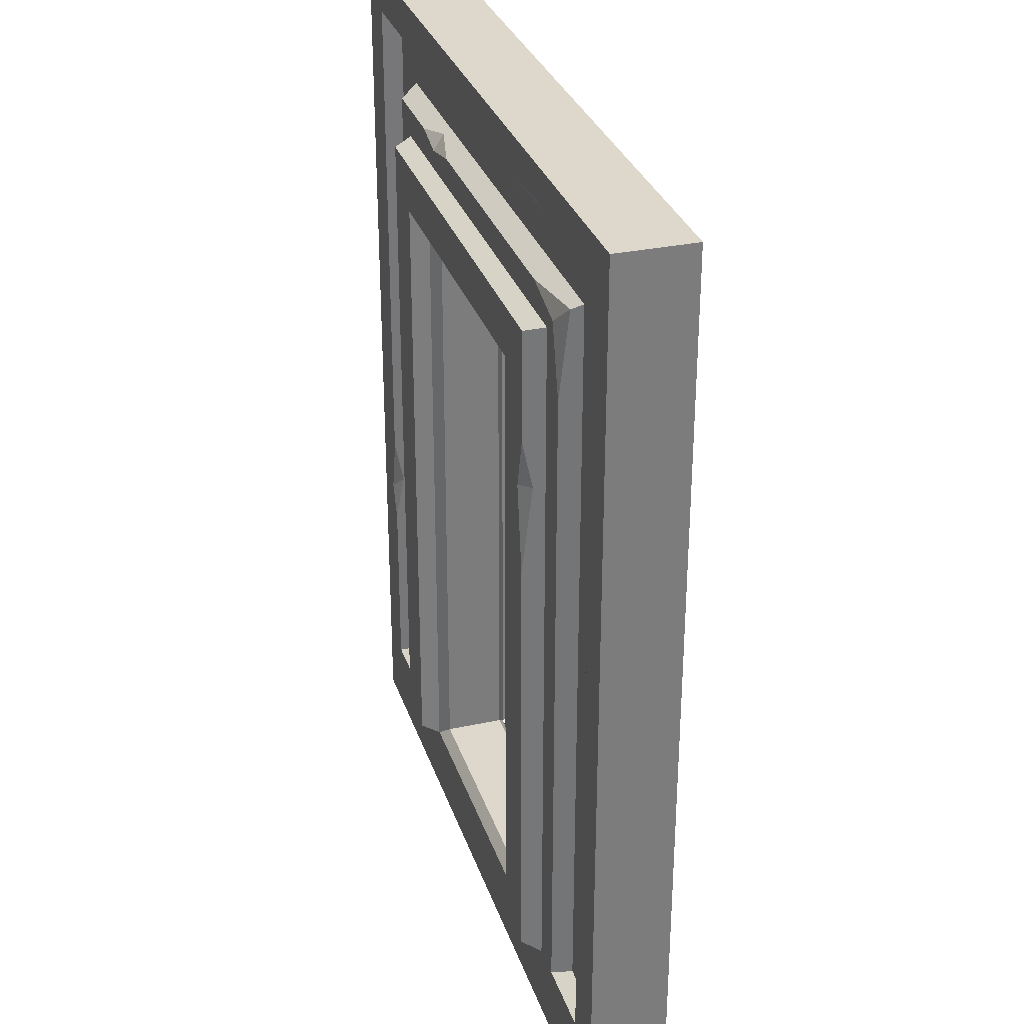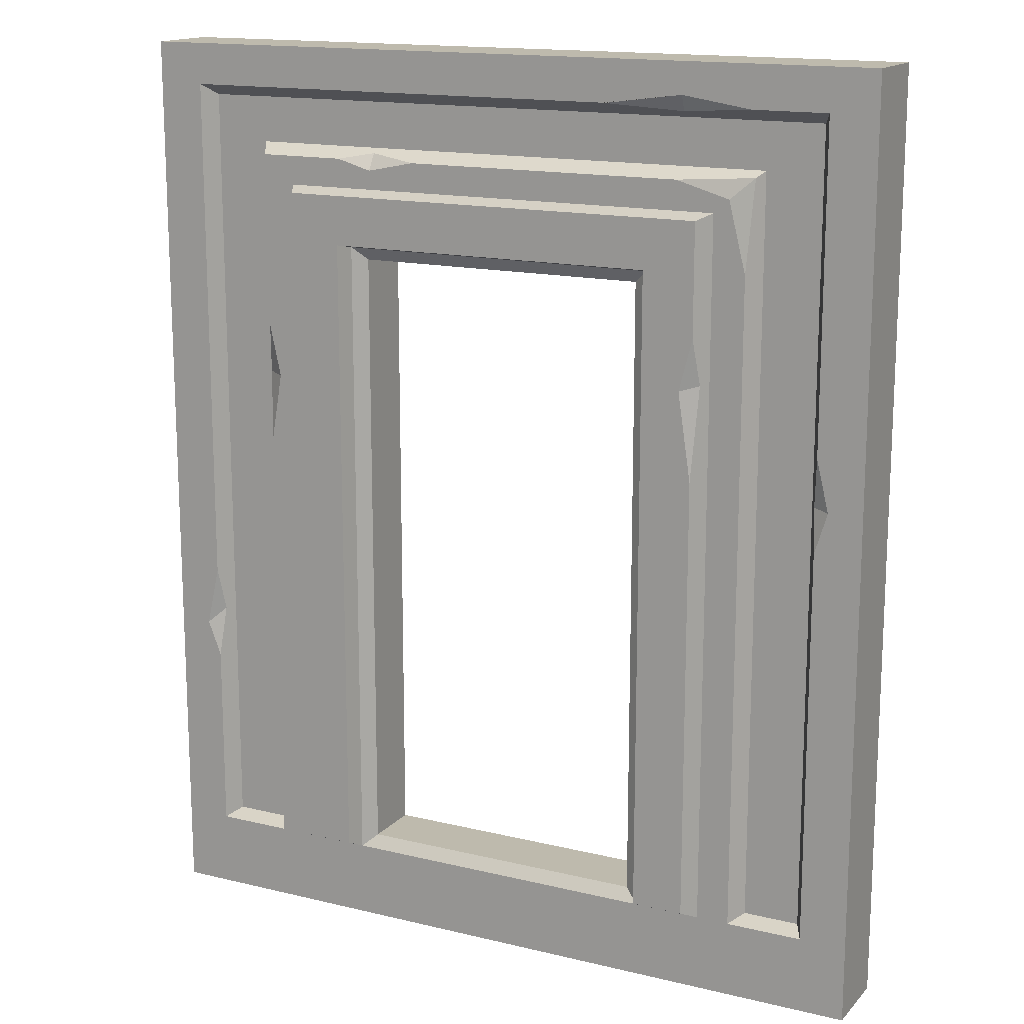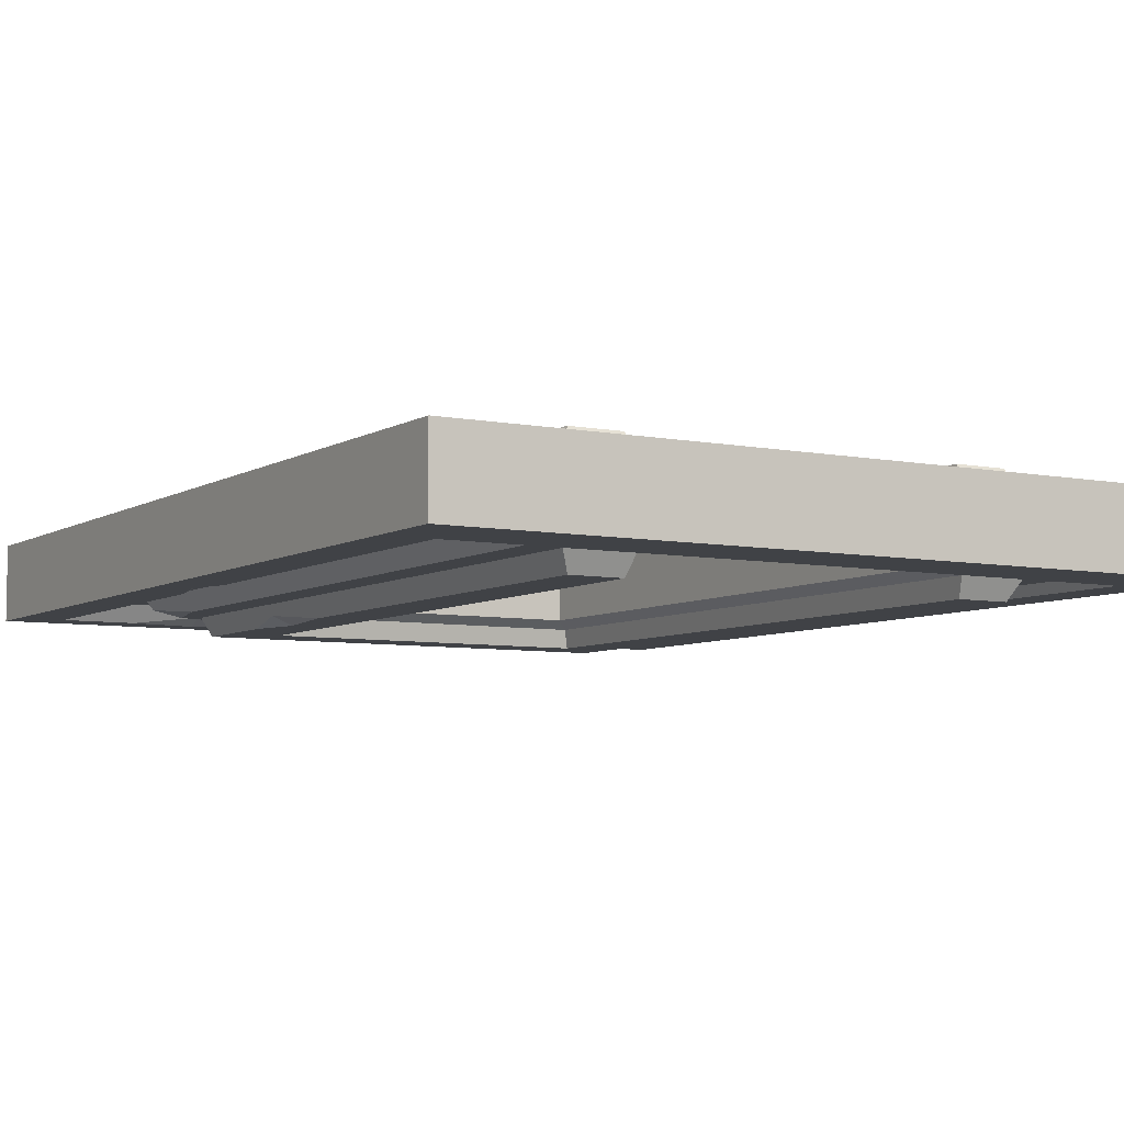
<metadata>
{"format":"obj","ext":"obj","renderer":"f3d","projection":"perspective","resolution":1024,"background":"white","views":[{"elev":31.1,"azim":-107.0,"up":"+Y"},{"elev":15.4,"azim":-152.9,"up":"+Y"},{"elev":-6.3,"azim":-30.8,"up":"+Z"}]}
</metadata>
<code>
g SM_Bld_Bunker_Wall_Caution_Door_01
v 0.1227 0.2017 0.125
v 0.1667 0.2597 0.0968
v 0.2193 0.25 0.125
v 0.1521 0.4638 0.125
v 0.1667 0.2597 0.0968
v 0.1047 0.3284 0.125
v 0.3172 2.866 0.125
v 0.4912 2.901 0.125
v 0.4842 2.847 0.0928
v 0.4912 2.901 0.125
v 0.7524 2.866 0.125
v 0.4842 2.847 0.0928
v 0.8381 2.866 0.125
v 0.9283 2.896 0.125
v 0.9273 2.849 0.09662
v 0.9283 2.896 0.125
v 1.146 2.866 0.125
v 0.9273 2.849 0.09662
v 1.688 2.647 0.125
v 1.841 2.666 0.09139
v 1.837 2.623 0.125
v 1.841 2.666 0.09139
v 1.98 2.647 0.125
v 1.837 2.623 0.125
v 2.348 1.176 0.125
v 2.331 1.272 0.09225
v 2.383 1.297 0.125
v 2.331 1.272 0.09225
v 2.348 1.421 0.125
v 2.383 1.297 0.125
v 0.4005 1.831 0.125
v 0.3824 2.003 0.09439
v 0.4286 1.998 0.125
v 0.3824 2.003 0.09439
v 0.4005 2.16 0.125
v 0.4286 1.998 0.125
v 0.1667 0.2597 0.0968
v 0.1227 0.2017 0.125
v 0.1047 0.3284 0.125
v 0.457 2.598 -0.125
v 0.3846 2.663 -0.09799
v 0.4005 2.373 -0.125
v 0.3846 2.663 -0.09799
v 0.457 2.598 -0.125
v 0.6307 2.647 -0.125
v 1.818 2.647 -0.125
v 1.705 2.667 -0.08995
v 1.703 2.615 -0.125
v 1.705 2.667 -0.08995
v 1.546 2.647 -0.125
v 1.703 2.615 -0.125
v 0.6168 2.9 -0.125
v 0.3936 2.866 -0.125
v 0.6201 2.849 -0.09739
v 2.062 1.907 -0.125
v 2.099 1.689 -0.125
v 2.12 1.911 -0.08974
v 2.099 2.078 -0.125
v 2.062 1.907 -0.125
v 2.12 1.911 -0.08974
v 2.348 0.8697 -0.125
v 2.392 0.9849 -0.125
v 2.334 1.038 -0.09798
v 2.392 0.9849 -0.125
v 2.348 1.181 -0.125
v 2.334 1.038 -0.09798
v 0.5246 2.028 -0.1581
v 0.5401 1.728 -0.1874
v 0.5831 2.011 -0.1874
v 0.5401 2.178 -0.1874
v 0.5246 2.028 -0.1581
v 0.5831 2.011 -0.1874
v 0.1521 1.832 -0.125
v 0.1114 1.667 -0.125
v 0.1645 1.675 -0.1011
v 0.1114 1.667 -0.125
v 0.1521 1.534 -0.125
v 0.1645 1.675 -0.1011
v 0.813 1.651 0.05399
v 0.813 1.979 0.05399
v 0.747 1.979 0.01294
v 0.747 1.651 0.01294
v 0.6901 1.651 0.1045
v 0.6901 1.979 0.1045
v 0.7562 1.979 0.1455
v 0.7562 1.651 0.1455
v 0.7562 1.651 0.1455
v 0.7562 1.979 0.1455
v 0.811 1.979 0.1162
v 0.811 1.651 0.1162
v 0.811 1.651 0.1162
v 0.811 1.979 0.1162
v 0.813 1.979 0.05399
v 0.813 1.651 0.05399
v 0.813 1.651 0.05399
v 0.747 1.651 0.01294
v 0.6901 1.651 0.1045
v 0.811 1.651 0.1162
v 0.7562 1.651 0.1455
v 0.6901 1.979 0.1045
v 0.747 1.979 0.01294
v 0.813 1.979 0.05399
v 0.811 1.979 0.1162
v 0.7562 1.979 0.1455
v 0.813 0.6046 0.05399
v 0.813 0.9325 0.05399
v 0.747 0.9325 0.01294
v 0.747 0.6046 0.01294
v 0.6901 0.6046 0.1045
v 0.6901 0.9325 0.1045
v 0.7562 0.9325 0.1455
v 0.7562 0.6046 0.1455
v 0.7562 0.6046 0.1455
v 0.7562 0.9325 0.1455
v 0.811 0.9325 0.1162
v 0.811 0.6046 0.1162
v 0.811 0.6046 0.1162
v 0.811 0.9325 0.1162
v 0.813 0.9325 0.05399
v 0.813 0.6046 0.05399
v 0.813 0.6046 0.05399
v 0.747 0.6046 0.01294
v 0.6901 0.6046 0.1045
v 0.811 0.6046 0.1162
v 0.7562 0.6046 0.1455
v 0.6901 0.9325 0.1045
v 0.747 0.9325 0.01294
v 0.813 0.9325 0.05399
v 0.811 0.9325 0.1162
v 0.7562 0.9325 0.1455
v -0 3 0.125
v -0 3 -0.125
v 2.5 3 -0.125
v 2.5 3 0.125
v -0 0 -0.125
v -0 0 0.125
v 2.5 0 0.125
v 2.5 0 -0.125
v 2.5 0 0.125
v 2.5 3 0.125
v 2.5 3 -0.125
v 2.5 0 -0.125
v -0 0 -0.125
v -0 3 -0.125
v -0 3 0.125
v -0 0 0.125
v 1.96 0.2823 0.1874
v 1.792 0.2823 0.1874
v 1.792 2.375 0.1874
v 1.96 2.536 0.1874
v 0.7082 2.375 0.1874
v 0.5401 2.536 0.1874
v 0.7082 0.2823 0.1874
v 0.5401 0.2823 0.1874
v 1.96 2.536 -0.1874
v 1.792 0.2823 -0.1874
v 1.96 0.2823 -0.1874
v 1.792 2.375 -0.1874
v 0.5401 2.536 -0.1874
v 0.7082 2.375 -0.1874
v 0.5401 2.178 -0.1874
v 0.5831 2.011 -0.1874
v 0.7082 0.2823 -0.1874
v 0.5401 0.2823 -0.1874
v 0.5401 1.728 -0.1874
v 2.348 0.25 -0.125
v 2.099 0.25 -0.125
v 1.776 0.25 -0.125
v 1.993 0.25 -0.125
v 0.7715 2.321 -0.09706
v 0.7715 2.321 0.09706
v 1.729 2.321 0.09706
v 1.729 2.321 -0.09706
v 1.729 2.321 -0.09706
v 1.729 2.321 0.09706
v 1.729 0.2911 0.09706
v 1.729 0.2911 -0.09706
v 1.729 0.2911 -0.09706
v 1.729 0.2911 0.09706
v 0.7715 0.2911 0.09706
v 0.7715 0.2911 -0.09706
v 0.7715 0.2911 -0.09706
v 0.7715 0.2911 0.09706
v 0.7715 2.321 0.09706
v 0.7715 2.321 -0.09706
v 1.993 0.25 0.125
v 1.96 0.2823 0.1874
v 1.96 2.536 0.1874
v 1.993 2.554 0.125
v 1.776 2.362 0.125
v 1.792 2.375 0.1874
v 1.792 0.2823 0.1874
v 1.776 0.25 0.125
v 1.776 0.25 0.125
v 1.792 0.2823 0.1874
v 1.96 0.2823 0.1874
v 1.993 0.25 0.125
v 1.993 2.554 0.125
v 1.96 2.536 0.1874
v 0.5401 2.536 0.1874
v 0.507 2.554 0.125
v 0.7243 2.362 0.125
v 0.7082 2.375 0.1874
v 1.792 2.375 0.1874
v 1.776 2.362 0.125
v 0.507 2.554 0.125
v 0.5401 2.536 0.1874
v 0.5401 0.2823 0.1874
v 0.507 0.25 0.125
v 0.507 0.25 0.125
v 0.5401 0.2823 0.1874
v 0.7082 0.2823 0.1874
v 0.7243 0.25 0.125
v 0.7243 0.25 0.125
v 0.7082 0.2823 0.1874
v 0.7082 2.375 0.1874
v 0.7243 2.362 0.125
v 0.507 2.554 -0.125
v 0.5401 2.536 -0.1874
v 1.96 2.536 -0.1874
v 1.993 2.554 -0.125
v 1.776 2.362 -0.125
v 1.792 2.375 -0.1874
v 0.7082 2.375 -0.1874
v 0.7243 2.362 -0.125
v 1.993 2.554 -0.125
v 1.96 2.536 -0.1874
v 1.96 0.2823 -0.1874
v 1.993 0.25 -0.125
v 1.993 0.25 -0.125
v 1.96 0.2823 -0.1874
v 1.792 0.2823 -0.1874
v 1.776 0.25 -0.125
v 1.776 0.25 -0.125
v 1.792 0.2823 -0.1874
v 1.792 2.375 -0.1874
v 1.776 2.362 -0.125
v 0.507 0.25 -0.125
v 0.5401 0.2823 -0.1874
v 0.5401 1.728 -0.1874
v 0.5246 2.028 -0.1581
v 0.507 2.554 -0.125
v 0.5401 2.536 -0.1874
v 0.5401 2.178 -0.1874
v 0.7243 2.362 -0.125
v 0.7082 2.375 -0.1874
v 0.7082 0.2823 -0.1874
v 0.7243 0.25 -0.125
v 0.7243 0.25 -0.125
v 0.7082 0.2823 -0.1874
v 0.5401 0.2823 -0.1874
v 0.507 0.25 -0.125
v 0.7243 2.362 -0.125
v 0.7715 2.321 -0.09706
v 1.729 2.321 -0.09706
v 1.776 2.362 -0.125
v 1.776 2.362 0.125
v 1.729 2.321 0.09706
v 0.7715 2.321 0.09706
v 0.7243 2.362 0.125
v 1.776 2.362 -0.125
v 1.729 2.321 -0.09706
v 1.729 0.2911 -0.09706
v 1.776 0.25 -0.125
v 1.776 0.25 0.125
v 1.729 0.2911 0.09706
v 1.729 2.321 0.09706
v 1.776 2.362 0.125
v 1.776 0.25 -0.125
v 1.729 0.2911 -0.09706
v 0.7715 0.2911 -0.09706
v 0.7243 0.25 -0.125
v 0.7243 0.25 0.125
v 0.7715 0.2911 0.09706
v 1.729 0.2911 0.09706
v 1.776 0.25 0.125
v 0.7243 0.25 -0.125
v 0.7715 0.2911 -0.09706
v 0.7715 2.321 -0.09706
v 0.7243 2.362 -0.125
v 0.7243 2.362 0.125
v 0.7715 2.321 0.09706
v 0.7715 0.2911 0.09706
v 0.7243 0.25 0.125
v 0.1834 0.2709 -0.06445
v 0.3648 0.2709 -0.06445
v 0.3648 2.682 -0.06445
v 0.1834 2.83 -0.06445
v 2.135 2.682 -0.06445
v 2.317 2.83 -0.06445
v 2.135 0.2709 -0.06445
v 2.317 0.2709 -0.06445
v 0.1834 2.83 0.06445
v 0.3648 0.2709 0.06445
v 0.1834 0.2709 0.06445
v 0.3648 2.682 0.06445
v 2.317 2.83 0.06445
v 2.135 2.682 0.06445
v 2.317 0.2709 0.06445
v 2.135 0.2709 0.06445
v 0.457 2.598 -0.125
v 0.4005 2.373 -0.125
v 0.4005 0.25 -0.125
v 0.507 2.554 -0.125
v 0.6307 2.647 -0.125
v 1.546 2.647 -0.125
v 1.703 2.615 -0.125
v 1.993 2.554 -0.125
v 1.818 2.647 -0.125
v 0.507 0.25 -0.125
v -0 0 -0.125
v 0.7243 0.25 -0.125
v 0.1521 0.25 -0.125
v 0.1521 1.534 -0.125
v 2.099 2.647 -0.125
v 1.776 0.25 -0.125
v 0.1114 1.667 -0.125
v 2.062 1.907 -0.125
v 2.099 2.078 -0.125
v 1.993 0.25 -0.125
v 2.099 1.689 -0.125
v 2.099 0.25 -0.125
v 2.5 0 -0.125
v -0 3 -0.125
v 2.348 0.25 -0.125
v 2.348 0.8697 -0.125
v 2.392 0.9849 -0.125
v 2.5 3 -0.125
v 0.1521 1.832 -0.125
v 0.1521 2.866 -0.125
v 0.3936 2.866 -0.125
v 0.6168 2.9 -0.125
v 2.348 2.866 -0.125
v 0.881 2.866 -0.125
v 0.8662 2.866 -0.125
v 2.348 2.866 -0.125
v 2.348 1.181 -0.125
v 2.392 0.9849 -0.125
v 2.099 0.25 0.125
v 1.993 0.25 0.125
v 1.993 2.554 0.125
v 2.099 2.647 0.125
v 1.837 2.623 0.125
v 1.98 2.647 0.125
v 0.507 2.554 0.125
v 1.688 2.647 0.125
v 0.4005 2.647 0.125
v 0.4286 1.998 0.125
v 0.4005 2.16 0.125
v 0.507 0.25 0.125
v 0.4005 1.831 0.125
v 0.4005 0.25 0.125
v -0 0 0.125
v 0.2193 0.25 0.125
v 0.7243 0.25 0.125
v 0.1227 0.2017 0.125
v 2.5 0 0.125
v -0 3 0.125
v 1.776 0.25 0.125
v 0.1047 0.3284 0.125
v 2.348 0.25 0.125
v 2.348 1.176 0.125
v 0.1521 0.4638 0.125
v 2.383 1.297 0.125
v 0.1521 2.866 0.125
v 2.5 3 0.125
v 0.4912 2.901 0.125
v 0.3172 2.866 0.125
v 2.348 2.866 0.125
v 2.348 1.421 0.125
v 1.146 2.866 0.125
v 0.9283 2.896 0.125
v 0.7524 2.866 0.125
v 0.8381 2.866 0.125
v 0.1834 2.83 -0.06445
v 0.1521 2.866 -0.125
v 0.1521 1.832 -0.125
v 0.1645 1.675 -0.1011
v 0.1834 0.2709 -0.06445
v 0.3648 0.2709 -0.06445
v 0.4005 0.25 -0.125
v 0.4005 2.373 -0.125
v 0.3648 2.682 -0.06445
v 0.3846 2.663 -0.09799
v 0.4005 0.25 -0.125
v 0.3648 0.2709 -0.06445
v 0.1834 0.2709 -0.06445
v 0.1521 0.25 -0.125
v 2.348 0.25 -0.125
v 2.317 0.2709 -0.06445
v 2.135 0.2709 -0.06445
v 2.099 0.25 -0.125
v 2.317 2.83 -0.06445
v 2.348 2.866 -0.125
v 0.881 2.866 -0.125
v 0.6201 2.849 -0.09739
v 0.1834 2.83 -0.06445
v 0.1521 2.866 -0.125
v 0.3936 2.866 -0.125
v 0.3648 2.682 0.06445
v 0.4005 2.647 0.125
v 0.4005 2.16 0.125
v 0.3824 2.003 0.09439
v 0.3648 0.2709 0.06445
v 0.4005 0.25 0.125
v 0.4005 1.831 0.125
v 0.1834 2.83 0.06445
v 0.1521 2.866 0.125
v 0.3172 2.866 0.125
v 0.4842 2.847 0.0928
v 2.317 2.83 0.06445
v 0.9273 2.849 0.09662
v 2.348 2.866 0.125
v 1.146 2.866 0.125
v 0.8381 2.866 0.125
v 0.7524 2.866 0.125
v 2.135 2.682 0.06445
v 2.099 2.647 0.125
v 1.98 2.647 0.125
v 1.841 2.666 0.09139
v 0.3648 2.682 0.06445
v 0.4005 2.647 0.125
v 1.688 2.647 0.125
v 2.317 2.83 0.06445
v 2.348 2.866 0.125
v 2.348 1.421 0.125
v 2.331 1.272 0.09225
v 2.317 0.2709 0.06445
v 2.348 0.25 0.125
v 2.348 1.176 0.125
v 2.099 2.647 0.125
v 2.135 2.682 0.06445
v 2.135 0.2709 0.06445
v 2.099 0.25 0.125
v 2.099 0.25 0.125
v 2.135 0.2709 0.06445
v 2.317 0.2709 0.06445
v 2.348 0.25 0.125
v 1.776 0.25 0.125
v 2.099 0.25 0.125
v 2.348 0.25 0.125
v 1.993 0.25 0.125
v 0.1667 0.2597 0.0968
v 0.1834 0.2709 0.06445
v 0.3648 0.2709 0.06445
v 0.4005 0.25 0.125
v 0.2193 0.25 0.125
v 0.1834 0.2709 0.06445
v 0.1667 0.2597 0.0968
v 0.1521 0.4638 0.125
v 0.1834 2.83 0.06445
v 0.1521 2.866 0.125
v 2.099 2.647 -0.125
v 1.705 2.667 -0.08995
v 1.818 2.647 -0.125
v 2.135 2.682 -0.06445
v 0.3648 2.682 -0.06445
v 0.3846 2.663 -0.09799
v 1.546 2.647 -0.125
v 0.6307 2.647 -0.125
v 0.881 2.866 -0.125
v 0.8662 2.866 -0.125
v 0.6168 2.9 -0.125
v 0.6201 2.849 -0.09739
v 2.099 0.25 -0.125
v 2.12 1.911 -0.08974
v 2.099 1.689 -0.125
v 2.135 0.2709 -0.06445
v 2.135 2.682 -0.06445
v 2.099 2.078 -0.125
v 2.099 2.647 -0.125
v 2.348 2.866 -0.125
v 2.334 1.038 -0.09798
v 2.348 1.181 -0.125
v 2.317 2.83 -0.06445
v 2.317 0.2709 -0.06445
v 2.348 0.8697 -0.125
v 2.348 0.25 -0.125
v 0.1521 0.25 -0.125
v 0.1834 0.2709 -0.06445
v 0.1645 1.675 -0.1011
v 0.1521 1.534 -0.125
g SM_Bld_Bunker_Wall_Caution_Door_01_0
f 3 2 1
f 6 5 4
f 9 8 7
f 12 11 10
f 15 14 13
f 18 17 16
f 21 20 19
f 24 23 22
f 27 26 25
f 30 29 28
f 33 32 31
f 36 35 34
f 39 38 37
f 42 41 40
f 45 44 43
f 48 47 46
f 51 50 49
f 54 53 52
f 57 56 55
f 60 59 58
f 63 62 61
f 66 65 64
f 69 68 67
f 72 71 70
f 75 74 73
f 78 77 76
f 81 80 79
f 82 81 79
f 85 84 83
f 86 85 83
f 89 88 87
f 90 89 87
f 93 92 91
f 94 93 91
f 97 96 95
f 95 98 97
f 98 99 97
f 102 101 100
f 100 103 102
f 100 104 103
f 107 106 105
f 108 107 105
f 111 110 109
f 112 111 109
f 115 114 113
f 116 115 113
f 119 118 117
f 120 119 117
f 123 122 121
f 121 124 123
f 124 125 123
f 128 127 126
f 126 129 128
f 126 130 129
f 133 132 131
f 134 133 131
f 137 136 135
f 138 137 135
f 141 140 139
f 142 141 139
f 145 144 143
f 146 145 143
f 149 148 147
f 150 149 147
f 151 149 150
f 152 151 150
f 153 151 152
f 154 153 152
f 157 156 155
f 156 158 155
f 155 158 159
f 158 160 159
f 161 159 160
f 162 161 160
f 162 160 163
f 162 163 164
f 165 162 164
f 168 167 166
f 168 169 167
f 172 171 170
f 173 172 170
f 176 175 174
f 177 176 174
f 180 179 178
f 181 180 178
f 184 183 182
f 185 184 182
f 188 187 186
f 189 188 186
f 192 191 190
f 193 192 190
f 196 195 194
f 197 196 194
f 200 199 198
f 201 200 198
f 204 203 202
f 205 204 202
f 208 207 206
f 209 208 206
f 212 211 210
f 213 212 210
f 216 215 214
f 217 216 214
f 220 219 218
f 221 220 218
f 224 223 222
f 225 224 222
f 228 227 226
f 229 228 226
f 232 231 230
f 233 232 230
f 236 235 234
f 237 236 234
f 240 239 238
f 241 240 238
f 242 241 238
f 242 243 241
f 243 244 241
f 247 246 245
f 248 247 245
f 251 250 249
f 252 251 249
f 255 254 253
f 256 255 253
f 259 258 257
f 260 259 257
f 263 262 261
f 264 263 261
f 267 266 265
f 268 267 265
f 271 270 269
f 272 271 269
f 275 274 273
f 276 275 273
f 279 278 277
f 280 279 277
f 283 282 281
f 284 283 281
f 287 286 285
f 288 287 285
f 289 287 288
f 290 289 288
f 291 289 290
f 292 291 290
f 295 294 293
f 294 296 293
f 293 296 297
f 296 298 297
f 297 298 299
f 298 300 299
f 303 302 301
f 303 301 304
f 304 301 305
f 304 305 306
f 306 307 304
f 307 308 304
f 307 309 308
f 304 310 303
f 311 303 310
f 310 312 311
f 311 313 303
f 314 313 311
f 309 315 308
f 311 312 316
f 317 314 311
f 318 308 315
f 319 318 315
f 318 320 308
f 318 321 320
f 321 322 320
f 323 311 316
f 317 311 324
f 325 323 316
f 325 326 323
f 326 327 323
f 327 328 323
f 329 317 324
f 330 329 324
f 331 330 324
f 332 331 324
f 332 324 328
f 332 328 333
f 333 334 332
f 334 335 332
f 337 336 328
f 338 337 328
f 341 340 339
f 342 341 339
f 343 341 342
f 344 343 342
f 343 345 341
f 343 346 345
f 346 347 345
f 348 345 347
f 349 348 347
f 348 350 345
f 348 351 350
f 351 352 350
f 350 352 353
f 352 354 353
f 353 355 350
f 354 356 353
f 353 357 355
f 353 356 358
f 357 359 355
f 356 360 358
f 359 357 361
f 362 361 357
f 360 363 358
f 364 362 357
f 363 365 358
f 366 364 357
f 358 365 367
f 358 367 366
f 365 368 367
f 366 369 364
f 369 370 364
f 371 369 366
f 372 371 366
f 367 372 366
f 367 373 372
f 373 374 372
f 377 376 375
f 378 377 375
f 378 375 379
f 382 381 380
f 380 383 382
f 383 384 382
f 387 386 385
f 388 387 385
f 391 390 389
f 392 391 389
f 395 394 393
f 396 395 393
f 396 393 397
f 396 397 398
f 399 396 398
f 402 401 400
f 403 402 400
f 403 400 404
f 403 404 405
f 406 403 405
f 409 408 407
f 410 409 407
f 410 407 411
f 412 410 411
f 412 411 413
f 414 412 413
f 412 415 410
f 415 416 410
f 419 418 417
f 420 419 417
f 420 417 421
f 420 421 422
f 423 420 422
f 426 425 424
f 427 426 424
f 427 424 428
f 427 428 429
f 430 427 429
f 433 432 431
f 434 433 431
f 437 436 435
f 438 437 435
f 441 440 439
f 440 442 439
f 445 444 443
f 443 446 445
f 443 447 446
f 450 449 448
f 448 451 450
f 451 452 450
f 455 454 453
f 454 456 453
f 454 457 456
f 458 457 454
f 458 454 459
f 459 460 458
f 463 462 461
f 464 463 461
f 467 466 465
f 466 468 465
f 466 469 468
f 466 470 469
f 470 471 469
f 474 473 472
f 473 475 472
f 473 476 475
f 473 477 476
f 477 478 476
f 481 480 479
f 482 481 479

</code>
